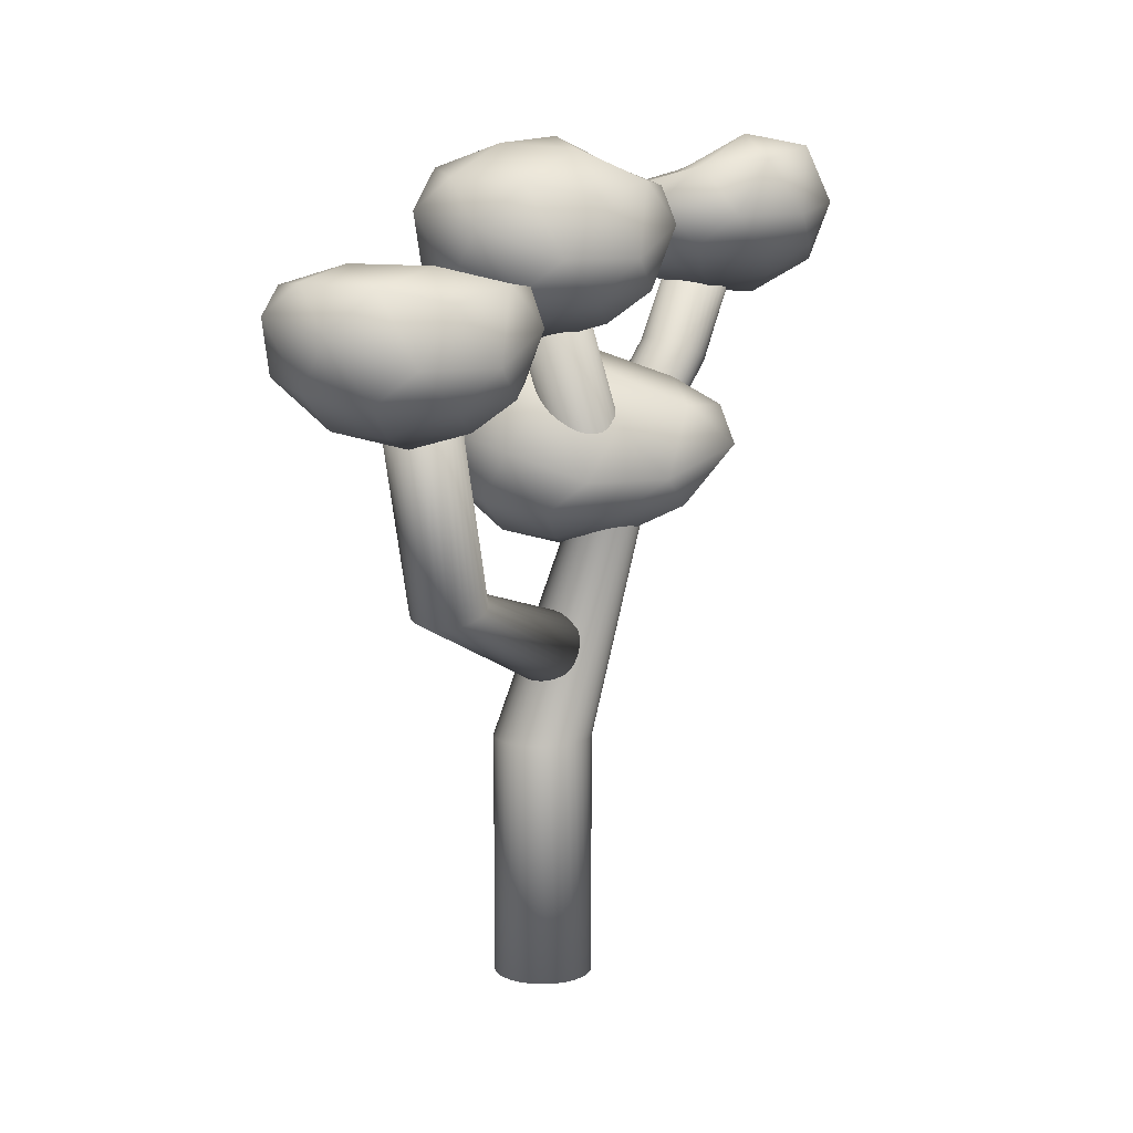
<metadata>
{"format":"obj","ext":"obj","renderer":"f3d","projection":"perspective","resolution":1024,"background":"white","views":[{"elev":10.1,"azim":-152.4,"up":"+Y"}]}
</metadata>
<code>
o Cylinder
v 0 0 -0.4032
v 0 2 -0.4032
v 0.07866 0 -0.3954
v 0.07866 2 -0.3954
v 0.1543 0 -0.3725
v 0.1543 2 -0.3725
v 0.224 0 -0.3352
v 0.224 2 -0.3352
v 0.2851 0 -0.2851
v 0.2851 2 -0.2851
v 0.3352 0 -0.224
v 0.3352 2 -0.224
v 0.3725 0 -0.1543
v 0.3725 2 -0.1543
v 0.3954 0 -0.07866
v 0.3954 2 -0.07866
v 0.4032 0 -0
v 0.4032 2 -0
v 0.3954 0 0.07866
v 0.3954 2 0.07866
v 0.3725 0 0.1543
v 0.3725 2 0.1543
v 0.3352 0 0.224
v 0.3352 2 0.224
v 0.2851 0 0.2851
v 0.2851 2 0.2851
v 0.224 0 0.3352
v 0.224 2 0.3352
v 0.1543 0 0.3725
v 0.1543 2 0.3725
v 0.07866 0 0.3954
v 0.07866 2 0.3954
v -0 0 0.4032
v -0 2 0.4032
v -0.07866 0 0.3954
v -0.07866 2 0.3954
v -0.1543 0 0.3725
v -0.1543 2 0.3725
v -0.224 0 0.3352
v -0.224 2 0.3352
v -0.2851 0 0.2851
v -0.2851 2 0.2851
v -0.3352 0 0.224
v -0.3352 2 0.224
v -0.3725 0 0.1543
v -0.3725 2 0.1543
v -0.3954 0 0.07866
v -0.3954 2 0.07866
v -0.4032 0 -1e-06
v -0.4032 2 -1e-06
v -0.3954 0 -0.07866
v -0.3954 2 -0.07866
v -0.3725 0 -0.1543
v -0.3725 2 -0.1543
v -0.3352 0 -0.224
v -0.3352 2 -0.224
v -0.2851 0 -0.2851
v -0.2851 2 -0.2851
v -0.224 0 -0.3352
v -0.224 2 -0.3352
v -0.1543 0 -0.3725
v -0.1543 2 -0.3725
v -0.07866 0 -0.3954
v -0.07866 2 -0.3954
v -0.2239 3.797 0.3272
v -0.2815 3.797 0.3215
v -0.1685 3.797 0.344
v -0.1175 3.797 0.3713
v -0.07278 3.797 0.408
v -0.03608 3.797 0.4527
v -0.008804 3.797 0.5037
v 0.00799 3.797 0.5591
v 0.01366 3.797 0.6167
v 0.00799 3.797 0.6742
v -0.008804 3.797 0.7296
v -0.03608 3.797 0.7806
v -0.07278 3.797 0.8253
v -0.1175 3.797 0.862
v -0.1685 3.797 0.8893
v -0.2239 3.797 0.9061
v -0.2815 3.797 0.9118
v -0.339 3.797 0.9061
v -0.3944 3.797 0.8893
v -0.4454 3.797 0.862
v -0.4901 3.797 0.8253
v -0.5269 3.797 0.7806
v -0.5541 3.797 0.7296
v -0.5709 3.797 0.6742
v -0.5766 3.797 0.6167
v -0.5709 3.797 0.5591
v -0.5541 3.797 0.5037
v -0.5269 3.797 0.4527
v -0.4901 3.797 0.408
v -0.4454 3.797 0.3713
v -0.3944 3.797 0.344
v -0.339 3.797 0.3272
v -0.3075 5.454 -0.8095
v -0.3651 5.454 -0.8151
v -0.2521 5.454 -0.7927
v -0.2011 5.454 -0.7654
v -0.1564 5.454 -0.7287
v -0.1197 5.454 -0.684
v -0.09241 5.454 -0.633
v -0.07561 5.454 -0.5776
v -0.06994 5.454 -0.52
v -0.07561 5.454 -0.4624
v -0.09241 5.454 -0.4071
v -0.1197 5.454 -0.3561
v -0.1564 5.454 -0.3113
v -0.2011 5.454 -0.2746
v -0.2521 5.454 -0.2474
v -0.3075 5.454 -0.2306
v -0.3651 5.454 -0.2249
v -0.4226 5.454 -0.2306
v -0.478 5.454 -0.2474
v -0.529 5.454 -0.2746
v -0.5738 5.454 -0.3113
v -0.6105 5.454 -0.3561
v -0.6377 5.454 -0.4071
v -0.6545 5.454 -0.4624
v -0.6602 5.454 -0.52
v -0.6545 5.454 -0.5776
v -0.6377 5.454 -0.633
v -0.6105 5.454 -0.684
v -0.5738 5.454 -0.7287
v -0.529 5.454 -0.7654
v -0.478 5.454 -0.7927
v -0.4226 5.454 -0.8095
v -0.3015 4.299 0.3634
v -0.357 4.294 0.3666
v -0.4105 4.281 0.3764
v -0.4597 4.26 0.3921
v -0.5029 4.232 0.4134
v -0.5383 4.197 0.4392
v -0.5646 4.158 0.4688
v -0.5808 4.115 0.5008
v -0.5863 4.071 0.5341
v -0.5808 4.026 0.5674
v -0.5646 3.984 0.5994
v -0.5383 3.944 0.629
v -0.5029 3.91 0.6548
v -0.4597 3.881 0.6761
v -0.4105 3.86 0.6919
v -0.357 3.847 0.7016
v -0.3015 3.843 0.7049
v -0.2459 3.847 0.7016
v -0.1925 3.86 0.6919
v -0.1432 3.881 0.6761
v -0.1001 3.91 0.6548
v -0.06463 3.944 0.629
v -0.03831 3.984 0.5994
v -0.0221 4.026 0.5674
v -0.01663 4.071 0.5341
v -0.0221 4.115 0.5008
v -0.03831 4.158 0.4688
v -0.06463 4.197 0.4392
v -0.1001 4.232 0.4134
v -0.1432 4.26 0.3921
v -0.1925 4.281 0.3764
v -0.2459 4.294 0.3666
v -0.2589 5.149 1.563
v -0.2054 5.151 1.579
v -0.3141 5.143 1.558
v -0.3688 5.132 1.562
v -0.4209 5.118 1.576
v -0.4684 5.101 1.6
v -0.5095 5.081 1.632
v -0.5426 5.059 1.671
v -0.5664 5.036 1.716
v -0.58 5.013 1.765
v -0.583 4.991 1.817
v -0.5751 4.971 1.868
v -0.5567 4.953 1.918
v -0.5285 4.939 1.963
v -0.4916 4.927 2.004
v -0.4474 4.921 2.037
v -0.3975 4.918 2.062
v -0.344 4.92 2.078
v -0.2888 4.926 2.084
v -0.2341 4.937 2.08
v -0.182 4.951 2.065
v -0.1345 4.968 2.042
v -0.09344 4.988 2.01
v -0.06034 5.01 1.97
v -0.03651 5.033 1.925
v -0.02286 5.055 1.876
v -0.01992 5.077 1.825
v -0.0278 5.098 1.773
v -0.04619 5.116 1.724
v -0.07439 5.13 1.678
v -0.1113 5.141 1.638
v -0.1556 5.148 1.604
v -0.3122 5.879 1.915
v -0.2648 5.886 1.944
v -0.3643 5.872 1.896
v -0.419 5.865 1.888
v -0.4744 5.859 1.891
v -0.5283 5.853 1.904
v -0.5786 5.848 1.928
v -0.6233 5.844 1.961
v -0.6608 5.841 2.002
v -0.6897 5.839 2.05
v -0.7087 5.839 2.103
v -0.7172 5.84 2.158
v -0.7148 5.842 2.214
v -0.7017 5.845 2.268
v -0.6783 5.85 2.318
v -0.6456 5.856 2.363
v -0.6048 5.862 2.401
v -0.5574 5.869 2.429
v -0.5054 5.876 2.448
v -0.4506 5.882 2.457
v -0.3952 5.889 2.454
v -0.3413 5.895 2.441
v -0.291 5.9 2.417
v -0.2463 5.904 2.384
v -0.2088 5.907 2.343
v -0.18 5.909 2.295
v -0.1609 5.909 2.242
v -0.1524 5.908 2.187
v -0.1548 5.906 2.131
v -0.1679 5.902 2.077
v -0.1913 5.898 2.027
v -0.224 5.892 1.982
v 0.004046 2.457 -0.1076
v -0.05458 2.454 -0.1199
v -0.1135 2.462 -0.1277
v -0.1704 2.481 -0.1307
v -0.2232 2.509 -0.1288
v -0.2698 2.546 -0.122
v -0.3084 2.591 -0.1106
v -0.3375 2.641 -0.0951
v -0.3561 2.695 -0.07604
v -0.3633 2.75 -0.05417
v -0.359 2.805 -0.03031
v -0.3432 2.857 -0.0054
v -0.3167 2.905 0.01962
v -0.2804 2.946 0.04377
v -0.2357 2.979 0.06614
v -0.1843 3.003 0.08587
v -0.1282 3.016 0.1022
v -0.06956 3.019 0.1145
v -0.01065 3.011 0.1223
v 0.04629 2.992 0.1252
v 0.09906 2.964 0.1233
v 0.1456 2.927 0.1165
v 0.1842 2.882 0.1052
v 0.2134 2.832 0.08965
v 0.2319 2.779 0.07059
v 0.2392 2.723 0.04871
v 0.2348 2.668 0.02486
v 0.2191 2.616 -5.4e-05
v 0.1926 2.568 -0.02507
v 0.1562 2.527 -0.04923
v 0.1115 2.494 -0.0716
v 0.06013 2.47 -0.09132
v 0.1216 3.138 -1.492
v 0.1814 3.14 -1.496
v 0.0635 3.14 -1.477
v 0.009367 3.146 -1.452
v -0.03874 3.155 -1.417
v -0.07898 3.168 -1.375
v -0.1098 3.183 -1.326
v -0.13 3.201 -1.272
v -0.1388 3.221 -1.216
v -0.1359 3.241 -1.16
v -0.1214 3.261 -1.105
v -0.09588 3.281 -1.055
v -0.06026 3.299 -1.01
v -0.01593 3.315 -0.9731
v 0.03539 3.329 -0.945
v 0.09174 3.339 -0.9271
v 0.1509 3.345 -0.9199
v 0.2107 3.347 -0.9239
v 0.2688 3.345 -0.9387
v 0.323 3.34 -0.9638
v 0.3711 3.33 -0.9984
v 0.4113 3.318 -1.041
v 0.4421 3.302 -1.09
v 0.4623 3.284 -1.144
v 0.4712 3.265 -1.2
v 0.4683 3.244 -1.256
v 0.4538 3.224 -1.31
v 0.4282 3.204 -1.361
v 0.3926 3.186 -1.406
v 0.3483 3.17 -1.443
v 0.2969 3.157 -1.471
v 0.2406 3.147 -1.489
v -0.03207 5.05 -2.139
v 0.0268 5.051 -2.15
v -0.08757 5.048 -2.116
v -0.1376 5.045 -2.083
v -0.1802 5.042 -2.041
v -0.2137 5.038 -1.992
v -0.2369 5.033 -1.937
v -0.2489 5.028 -1.878
v -0.2492 5.023 -1.818
v -0.2377 5.019 -1.76
v -0.2151 5.014 -1.704
v -0.182 5.01 -1.654
v -0.1398 5.007 -1.612
v -0.09006 5.004 -1.579
v -0.03476 5.002 -1.555
v 0.024 5.002 -1.544
v 0.08396 5.002 -1.543
v 0.1428 5.003 -1.555
v 0.1983 5.005 -1.577
v 0.2483 5.008 -1.61
v 0.2909 5.011 -1.652
v 0.3245 5.015 -1.702
v 0.3477 5.02 -1.757
v 0.3597 5.025 -1.815
v 0.3599 5.029 -1.875
v 0.3485 5.034 -1.934
v 0.3258 5.039 -1.989
v 0.2927 5.043 -2.039
v 0.2505 5.046 -2.082
v 0.2008 5.049 -2.115
v 0.1455 5.05 -2.138
v 0.08676 5.051 -2.15
v 0.009981 4.573 -2.023
v 0.7336 5.126 -1.498
v -0.2664 5.126 -1.173
v -0.8844 4.978 -2.023
v -0.2664 4.978 -2.941
v 0.7336 5.126 -2.704
v 0.2864 5.598 -1.173
v -0.7136 5.741 -1.498
v -0.7136 5.677 -2.549
v 0.2864 5.814 -2.975
v 0.9044 5.487 -2.048
v 0.009981 5.83 -2.023
v -0.1525 4.722 -1.523
v 0.4353 4.722 -1.714
v 0.2728 5.047 -1.214
v 0.8606 5.047 -2.09
v 0.4353 4.722 -2.399
v -0.5157 4.722 -2.023
v -0.6782 5.047 -1.523
v -0.1525 4.722 -2.574
v -0.6782 4.935 -2.523
v 0.2728 5.047 -2.987
v 0.961 5.408 -1.714
v 0.961 5.408 -2.428
v 0.009981 5.42 -1.023
v 0.5978 5.45 -1.214
v -0.9411 5.461 -1.714
v -0.5778 5.42 -1.214
v -0.5778 5.23 -2.834
v -0.9411 5.23 -2.332
v 0.5978 5.573 -2.987
v 0.009981 5.461 -3.095
v 0.6982 5.53 -1.523
v -0.2529 5.63 -1.214
v -0.8407 5.79 -2.023
v -0.2529 5.774 -2.834
v 0.6982 5.773 -2.628
v 0.1724 5.668 -1.523
v 0.5357 5.615 -2.025
v -0.4153 5.783 -1.714
v -0.4153 5.916 -2.332
v 0.1724 5.93 -2.542
v -0.5594 5.54 2.047
v 0.1892 5.991 2.639
v -0.8358 5.663 2.897
v -1.454 5.945 2.047
v -0.8358 5.945 1.129
v 0.1721 5.947 1.449
v -0.3156 6.502 2.877
v -1.283 6.468 2.572
v -1.283 6.644 1.521
v -0.283 6.437 1.095
v 0.2764 6.376 2.324
v -0.5917 6.73 2.152
v -0.7218 5.504 2.547
v -0.1211 5.643 2.387
v -0.2844 5.779 2.882
v 0.3218 5.783 2.175
v -0.1239 5.653 1.751
v -1.085 5.689 2.047
v -1.248 5.798 2.547
v -0.7218 5.689 1.496
v -1.248 5.902 1.547
v -0.2965 5.9 1.083
v 0.3678 6.352 2.582
v 0.359 6.074 1.919
v -0.5596 5.998 2.988
v -0.01955 6.325 2.921
v -1.51 6.288 2.356
v -1.147 5.962 2.856
v -1.147 6.196 1.236
v -1.51 6.196 1.738
v 0.0284 6.19 1.083
v -0.5594 6.309 0.9752
v 0.06537 6.483 2.804
v -0.8223 6.445 2.85
v -1.41 6.757 2.047
v -0.8223 6.595 1.236
v 0.103 6.402 1.526
v -0.4266 6.679 2.638
v -0.1108 6.555 2.338
v -0.9847 6.659 2.356
v -0.9847 6.854 1.738
v -0.4191 6.532 1.6
v -0.3407 5.273 -0.5708
v 0.4079 5.724 0.2229
v -0.617 5.825 0.2798
v -1.235 5.678 -0.5708
v -0.617 5.678 -1.488
v 0.3909 5.794 -1.169
v -0.09685 6.508 0.4011
v -1.064 6.447 -0.04509
v -1.064 6.377 -1.097
v -0.06426 6.514 -1.523
v 0.4952 6.39 -0.1543
v -0.373 6.817 -0.4651
v -0.5031 5.422 -0.07082
v 0.09764 5.376 -0.1604
v -0.06568 5.7 0.3546
v 0.5405 5.636 -0.3875
v 0.09488 5.386 -0.8667
v -0.8664 5.422 -0.5708
v -1.029 5.747 -0.07082
v -0.5031 5.422 -1.121
v -1.029 5.635 -1.071
v -0.07778 5.747 -1.535
v 0.5865 6.123 0.166
v 0.5778 6.156 -0.6942
v -0.3408 6.161 0.4298
v 0.1992 6.25 0.5042
v -1.292 6.161 -0.2618
v -0.9284 6.125 0.2382
v -0.9284 5.929 -1.381
v -1.292 5.929 -0.8798
v 0.2471 6.273 -1.535
v -0.3407 6.161 -1.642
v 0.2841 6.4 0.3327
v -0.6035 6.439 0.2382
v -1.191 6.49 -0.5708
v -0.6035 6.474 -1.382
v 0.3217 6.582 -1.091
v -0.2079 6.651 0.02616
v 0.108 6.664 -0.2765
v -0.766 6.592 -0.2618
v -0.766 6.723 -0.8798
v -0.2004 6.764 -1.017
v 0.06066 3.485 0.5859
v 0.5336 4.037 0.8553
v -0.4572 4.037 1.417
v -0.9883 3.89 0.5859
v -0.2157 3.89 -0.3317
v 0.7843 4.037 -0.09466
v 0.01585 4.516 1.454
v -1.063 4.664 1.112
v -0.6629 4.59 0.06019
v 0.337 4.94 -0.366
v 0.7177 4.653 0.7121
v 0.05324 5.127 0.8476
v -0.1024 3.634 1.086
v 0.486 3.634 0.8744
v 0.2145 3.959 1.244
v 0.9021 3.959 0.5191
v 0.486 3.634 0.2103
v -0.4651 3.634 0.5859
v -0.8288 3.959 1.086
v -0.1018 3.634 0.0354
v -0.6275 3.847 0.08592
v 0.3235 3.959 -0.3779
v 0.573 4.385 0.884
v 1.012 4.367 0.1909
v -0.1377 4.332 1.364
v 0.2097 4.38 1.381
v -1.29 4.373 0.8949
v -0.9269 4.332 1.4
v -0.5271 4.141 -0.2243
v -0.9977 4.141 0.2769
v 0.6484 4.506 -0.378
v 0.06066 4.379 -0.4855
v 0.3101 4.614 1.304
v -0.4217 4.542 1.57
v -1.012 4.702 0.5859
v -0.2022 4.856 -0.2248
v 0.7488 4.845 0.1871
v 0.02962 4.743 1.403
v 0.4356 4.912 1.084
v -0.6441 4.872 1.097
v -0.3647 5.001 0.2769
v 0.2231 5.226 0.2043
f 1 2 4 3
f 3 4 6 5
f 5 6 8 7
f 7 8 10 9
f 9 10 12 11
f 11 12 14 13
f 13 14 16 15
f 15 16 18 17
f 17 18 20 19
f 19 20 22 21
f 21 22 24 23
f 23 24 26 25
f 25 26 28 27
f 27 28 30 29
f 29 30 32 31
f 31 32 34 33
f 33 34 36 35
f 35 36 38 37
f 37 38 40 39
f 39 40 42 41
f 41 42 44 43
f 43 44 46 45
f 45 46 48 47
f 47 48 50 49
f 49 50 52 51
f 51 52 54 53
f 53 54 56 55
f 55 56 58 57
f 57 58 60 59
f 59 60 62 61
f 30 28 78 79
f 61 62 64 63
f 63 64 2 1
f 1 3 5 7 9 11 13 15 17 19 21 23 25 27 29 31 33 35 37 39 41 43 45 47 49 51 53 55 57 59 61 63
f 78 77 109 110
f 48 46 87 88
f 4 2 66 65
f 2 64 96 66
f 22 20 74 75
f 40 38 83 84
f 58 56 92 93
f 14 12 70 71
f 32 30 79 80
f 50 48 88 89
f 6 4 65 67
f 24 22 75 76
f 42 40 84 85
f 60 58 93 94
f 16 14 71 72
f 34 32 80 81
f 52 50 89 90
f 8 6 67 68
f 26 24 76 77
f 44 42 85 86
f 62 60 94 95
f 18 16 72 73
f 36 34 81 82
f 54 52 90 91
f 10 8 68 69
f 28 26 77 78
f 46 44 86 87
f 64 62 95 96
f 20 18 73 74
f 38 36 82 83
f 56 54 91 92
f 12 10 69 70
f 97 98 128 127 126 125 124 123 122 121 120 119 118 117 116 115 114 113 112 111 110 109 108 107 106 105 104 103 102 101 100 99
f 92 91 123 124
f 79 78 110 111
f 65 66 98 97
f 93 92 124 125
f 80 79 111 112
f 67 65 97 99
f 94 93 125 126
f 81 80 112 113
f 68 67 99 100
f 95 94 126 127
f 82 81 113 114
f 69 68 100 101
f 96 95 127 128
f 83 82 114 115
f 70 69 101 102
f 66 96 128 98
f 84 83 115 116
f 71 70 102 103
f 85 84 116 117
f 72 71 103 104
f 86 85 117 118
f 73 72 104 105
f 87 86 118 119
f 74 73 105 106
f 88 87 119 120
f 75 74 106 107
f 89 88 120 121
f 76 75 107 108
f 90 89 121 122
f 77 76 108 109
f 91 90 122 123
f 130 131 132 133 134 135 136 137 138 139 140 141 142 143 144 145 146 147 148 149 150 151 152 153 154 155 156 157 158 159 160 129
f 175 174 206 207
f 148 147 179 180
f 135 134 166 167
f 149 148 180 181
f 136 135 167 168
f 150 149 181 182
f 137 136 168 169
f 151 150 182 183
f 138 137 169 170
f 152 151 183 184
f 139 138 170 171
f 153 152 184 185
f 140 139 171 172
f 154 153 185 186
f 141 140 172 173
f 155 154 186 187
f 142 141 173 174
f 156 155 187 188
f 143 142 174 175
f 130 129 162 161
f 157 156 188 189
f 144 143 175 176
f 131 130 161 163
f 158 157 189 190
f 145 144 176 177
f 132 131 163 164
f 159 158 190 191
f 146 145 177 178
f 133 132 164 165
f 160 159 191 192
f 147 146 178 179
f 134 133 165 166
f 129 160 192 162
f 193 194 224 223 222 221 220 219 218 217 216 215 214 213 212 211 210 209 208 207 206 205 204 203 202 201 200 199 198 197 196 195
f 161 162 194 193
f 189 188 220 221
f 176 175 207 208
f 163 161 193 195
f 190 189 221 222
f 177 176 208 209
f 164 163 195 196
f 191 190 222 223
f 178 177 209 210
f 165 164 196 197
f 192 191 223 224
f 179 178 210 211
f 166 165 197 198
f 162 192 224 194
f 180 179 211 212
f 167 166 198 199
f 181 180 212 213
f 168 167 199 200
f 182 181 213 214
f 169 168 200 201
f 183 182 214 215
f 170 169 201 202
f 184 183 215 216
f 171 170 202 203
f 185 184 216 217
f 172 171 203 204
f 186 185 217 218
f 173 172 204 205
f 187 186 218 219
f 174 173 205 206
f 188 187 219 220
f 226 225 256 255 254 253 252 251 250 249 248 247 246 245 244 243 242 241 240 239 238 237 236 235 234 233 232 231 230 229 228 227
f 284 285 317 316
f 244 245 277 276
f 231 232 264 263
f 245 246 278 277
f 232 233 265 264
f 246 247 279 278
f 233 234 266 265
f 247 248 280 279
f 234 235 267 266
f 248 249 281 280
f 235 236 268 267
f 249 250 282 281
f 236 237 269 268
f 250 251 283 282
f 237 238 270 269
f 251 252 284 283
f 238 239 271 270
f 225 226 257 258
f 252 253 285 284
f 239 240 272 271
f 226 227 259 257
f 253 254 286 285
f 240 241 273 272
f 227 228 260 259
f 254 255 287 286
f 241 242 274 273
f 228 229 261 260
f 255 256 288 287
f 242 243 275 274
f 229 230 262 261
f 256 225 258 288
f 243 244 276 275
f 230 231 263 262
f 289 291 292 293 294 295 296 297 298 299 300 301 302 303 304 305 306 307 308 309 310 311 312 313 314 315 316 317 318 319 320 290
f 271 272 304 303
f 257 259 291 289
f 285 286 318 317
f 272 273 305 304
f 259 260 292 291
f 286 287 319 318
f 273 274 306 305
f 260 261 293 292
f 287 288 320 319
f 274 275 307 306
f 261 262 294 293
f 288 258 290 320
f 275 276 308 307
f 262 263 295 294
f 276 277 309 308
f 263 264 296 295
f 277 278 310 309
f 264 265 297 296
f 278 279 311 310
f 265 266 298 297
f 279 280 312 311
f 266 267 299 298
f 280 281 313 312
f 267 268 300 299
f 281 282 314 313
f 268 269 301 300
f 282 283 315 314
f 269 270 302 301
f 283 284 316 315
f 270 271 303 302
f 258 257 289 290
f 321 334 333
f 322 334 336
f 321 333 338
f 321 338 340
f 321 340 337
f 322 336 343
f 323 335 345
f 324 339 347
f 325 341 349
f 326 342 351
f 322 343 346
f 323 345 348
f 324 347 350
f 325 349 352
f 326 351 344
f 327 353 358
f 328 354 360
f 329 355 361
f 330 356 362
f 331 357 359
f 359 362 332
f 359 357 362
f 357 330 362
f 362 361 332
f 362 356 361
f 356 329 361
f 361 360 332
f 361 355 360
f 355 328 360
f 360 358 332
f 360 354 358
f 354 327 358
f 358 359 332
f 358 353 359
f 353 331 359
f 344 357 331
f 344 351 357
f 351 330 357
f 352 356 330
f 352 349 356
f 349 329 356
f 350 355 329
f 350 347 355
f 347 328 355
f 348 354 328
f 348 345 354
f 345 327 354
f 346 353 327
f 346 343 353
f 343 331 353
f 351 352 330
f 351 342 352
f 342 325 352
f 349 350 329
f 349 341 350
f 341 324 350
f 347 348 328
f 347 339 348
f 339 323 348
f 345 346 327
f 345 335 346
f 335 322 346
f 343 344 331
f 343 336 344
f 336 326 344
f 337 342 326
f 337 340 342
f 340 325 342
f 340 341 325
f 340 338 341
f 338 324 341
f 338 339 324
f 338 333 339
f 333 323 339
f 336 337 326
f 336 334 337
f 334 321 337
f 333 335 323
f 333 334 335
f 334 322 335
f 363 376 375
f 364 376 378
f 363 375 380
f 363 380 382
f 363 382 379
f 364 378 385
f 365 377 387
f 366 381 389
f 367 383 391
f 368 384 393
f 364 385 388
f 365 387 390
f 366 389 392
f 367 391 394
f 368 393 386
f 369 395 400
f 370 396 402
f 371 397 403
f 372 398 404
f 373 399 401
f 401 404 374
f 401 399 404
f 399 372 404
f 404 403 374
f 404 398 403
f 398 371 403
f 403 402 374
f 403 397 402
f 397 370 402
f 402 400 374
f 402 396 400
f 396 369 400
f 400 401 374
f 400 395 401
f 395 373 401
f 386 399 373
f 386 393 399
f 393 372 399
f 394 398 372
f 394 391 398
f 391 371 398
f 392 397 371
f 392 389 397
f 389 370 397
f 390 396 370
f 390 387 396
f 387 369 396
f 388 395 369
f 388 385 395
f 385 373 395
f 393 394 372
f 393 384 394
f 384 367 394
f 391 392 371
f 391 383 392
f 383 366 392
f 389 390 370
f 389 381 390
f 381 365 390
f 387 388 369
f 387 377 388
f 377 364 388
f 385 386 373
f 385 378 386
f 378 368 386
f 379 384 368
f 379 382 384
f 382 367 384
f 382 383 367
f 382 380 383
f 380 366 383
f 380 381 366
f 380 375 381
f 375 365 381
f 378 379 368
f 378 376 379
f 376 363 379
f 375 377 365
f 375 376 377
f 376 364 377
f 405 418 417
f 406 418 420
f 405 417 422
f 405 422 424
f 405 424 421
f 406 420 427
f 407 419 429
f 408 423 431
f 409 425 433
f 410 426 435
f 406 427 430
f 407 429 432
f 408 431 434
f 409 433 436
f 410 435 428
f 411 437 442
f 412 438 444
f 413 439 445
f 414 440 446
f 415 441 443
f 443 446 416
f 443 441 446
f 441 414 446
f 446 445 416
f 446 440 445
f 440 413 445
f 445 444 416
f 445 439 444
f 439 412 444
f 444 442 416
f 444 438 442
f 438 411 442
f 442 443 416
f 442 437 443
f 437 415 443
f 428 441 415
f 428 435 441
f 435 414 441
f 436 440 414
f 436 433 440
f 433 413 440
f 434 439 413
f 434 431 439
f 431 412 439
f 432 438 412
f 432 429 438
f 429 411 438
f 430 437 411
f 430 427 437
f 427 415 437
f 435 436 414
f 435 426 436
f 426 409 436
f 433 434 413
f 433 425 434
f 425 408 434
f 431 432 412
f 431 423 432
f 423 407 432
f 429 430 411
f 429 419 430
f 419 406 430
f 427 428 415
f 427 420 428
f 420 410 428
f 421 426 410
f 421 424 426
f 424 409 426
f 424 425 409
f 424 422 425
f 422 408 425
f 422 423 408
f 422 417 423
f 417 407 423
f 420 421 410
f 420 418 421
f 418 405 421
f 417 419 407
f 417 418 419
f 418 406 419
f 447 460 459
f 448 460 462
f 447 459 464
f 447 464 466
f 447 466 463
f 448 462 469
f 449 461 471
f 450 465 473
f 451 467 475
f 452 468 477
f 448 469 472
f 449 471 474
f 450 473 476
f 451 475 478
f 452 477 470
f 453 479 484
f 454 480 486
f 455 481 487
f 456 482 488
f 457 483 485
f 485 488 458
f 485 483 488
f 483 456 488
f 488 487 458
f 488 482 487
f 482 455 487
f 487 486 458
f 487 481 486
f 481 454 486
f 486 484 458
f 486 480 484
f 480 453 484
f 484 485 458
f 484 479 485
f 479 457 485
f 470 483 457
f 470 477 483
f 477 456 483
f 478 482 456
f 478 475 482
f 475 455 482
f 476 481 455
f 476 473 481
f 473 454 481
f 474 480 454
f 474 471 480
f 471 453 480
f 472 479 453
f 472 469 479
f 469 457 479
f 477 478 456
f 477 468 478
f 468 451 478
f 475 476 455
f 475 467 476
f 467 450 476
f 473 474 454
f 473 465 474
f 465 449 474
f 471 472 453
f 471 461 472
f 461 448 472
f 469 470 457
f 469 462 470
f 462 452 470
f 463 468 452
f 463 466 468
f 466 451 468
f 466 467 451
f 466 464 467
f 464 450 467
f 464 465 450
f 464 459 465
f 459 449 465
f 462 463 452
f 462 460 463
f 460 447 463
f 459 461 449
f 459 460 461
f 460 448 461

</code>
